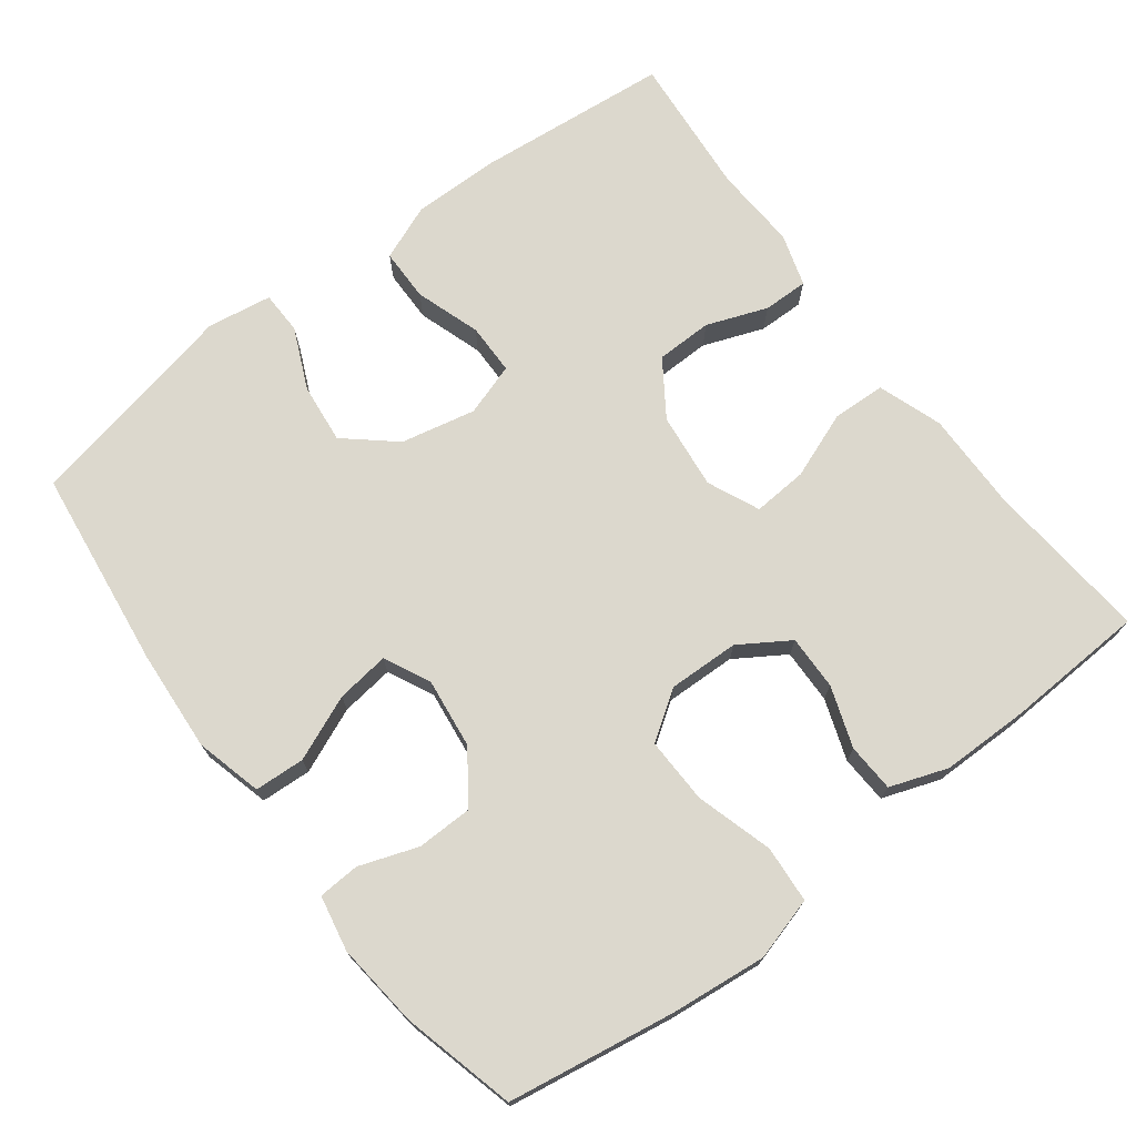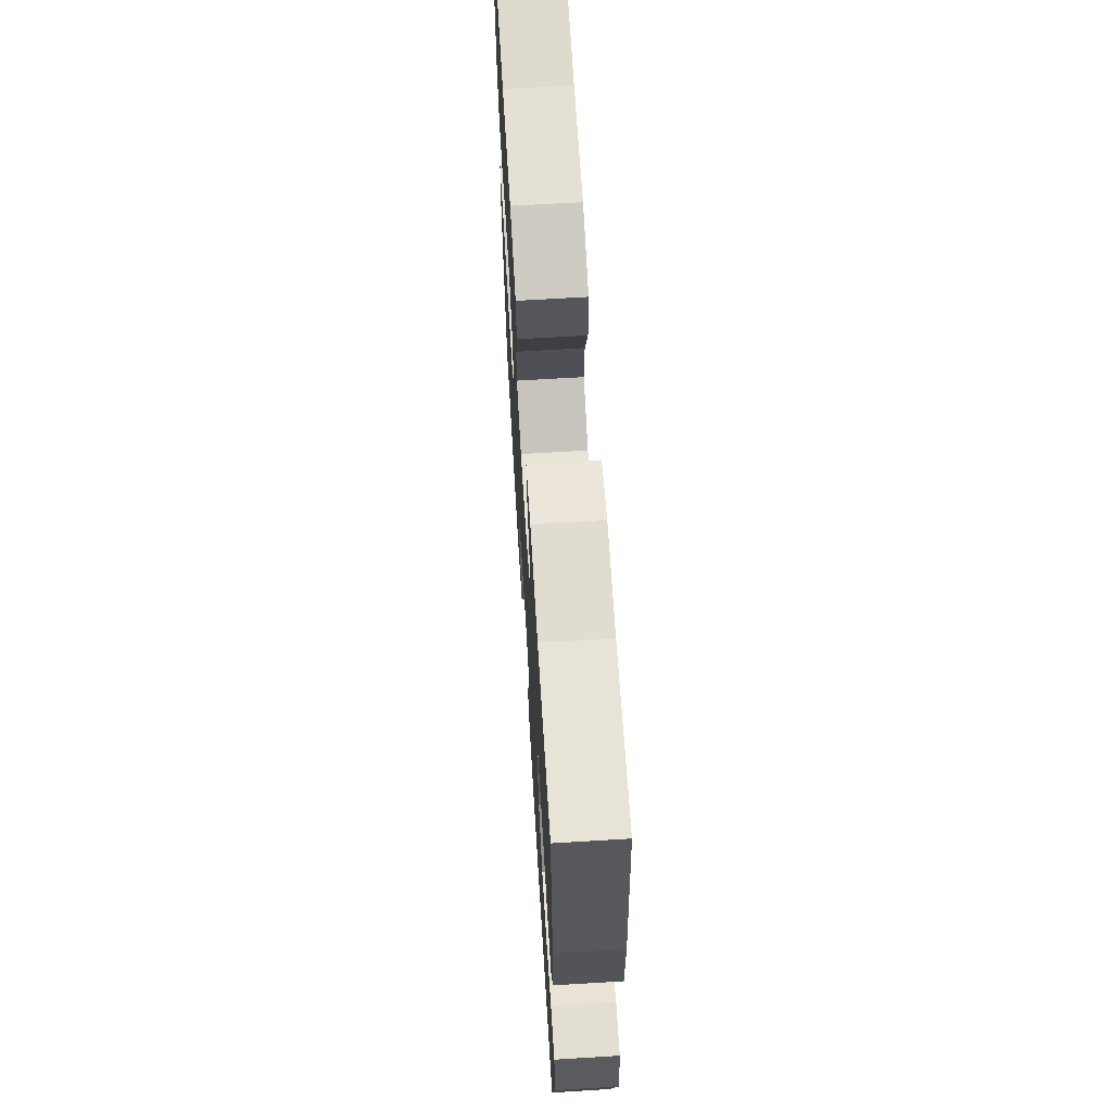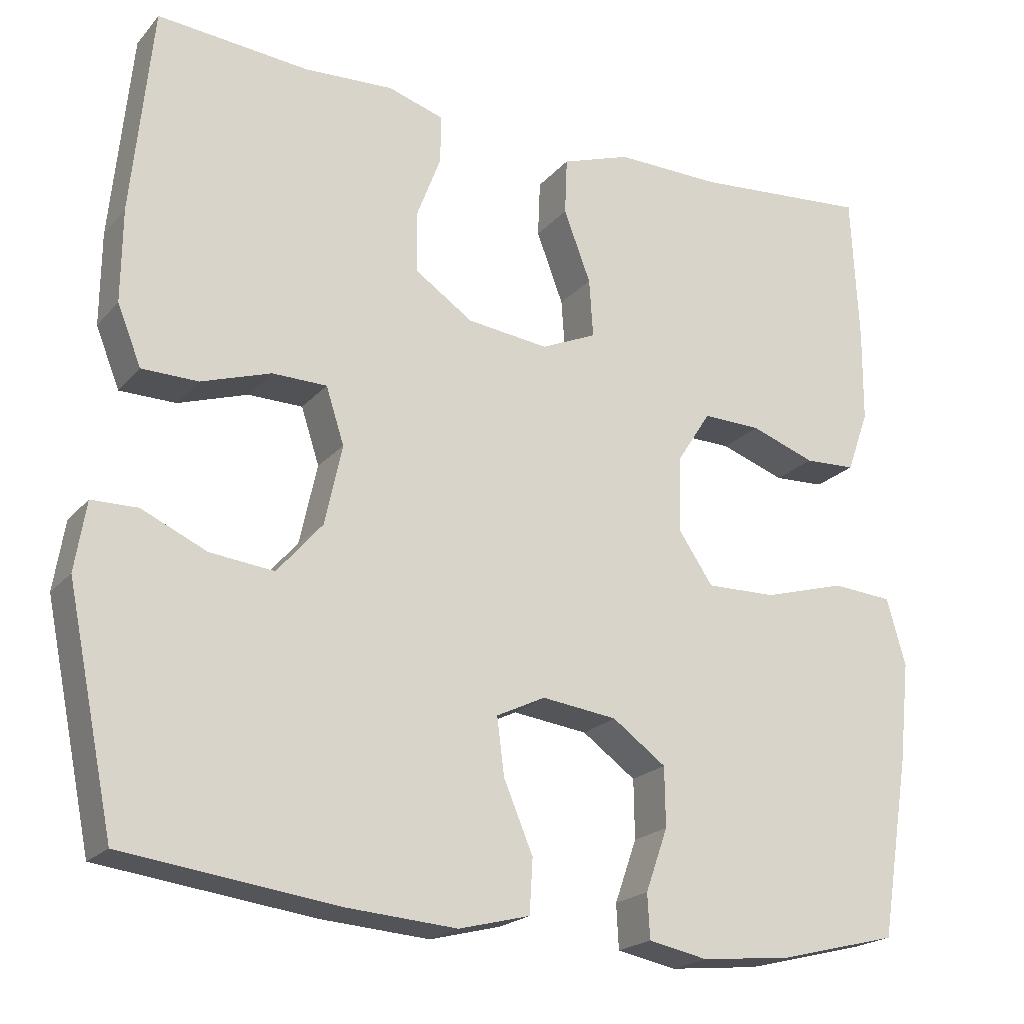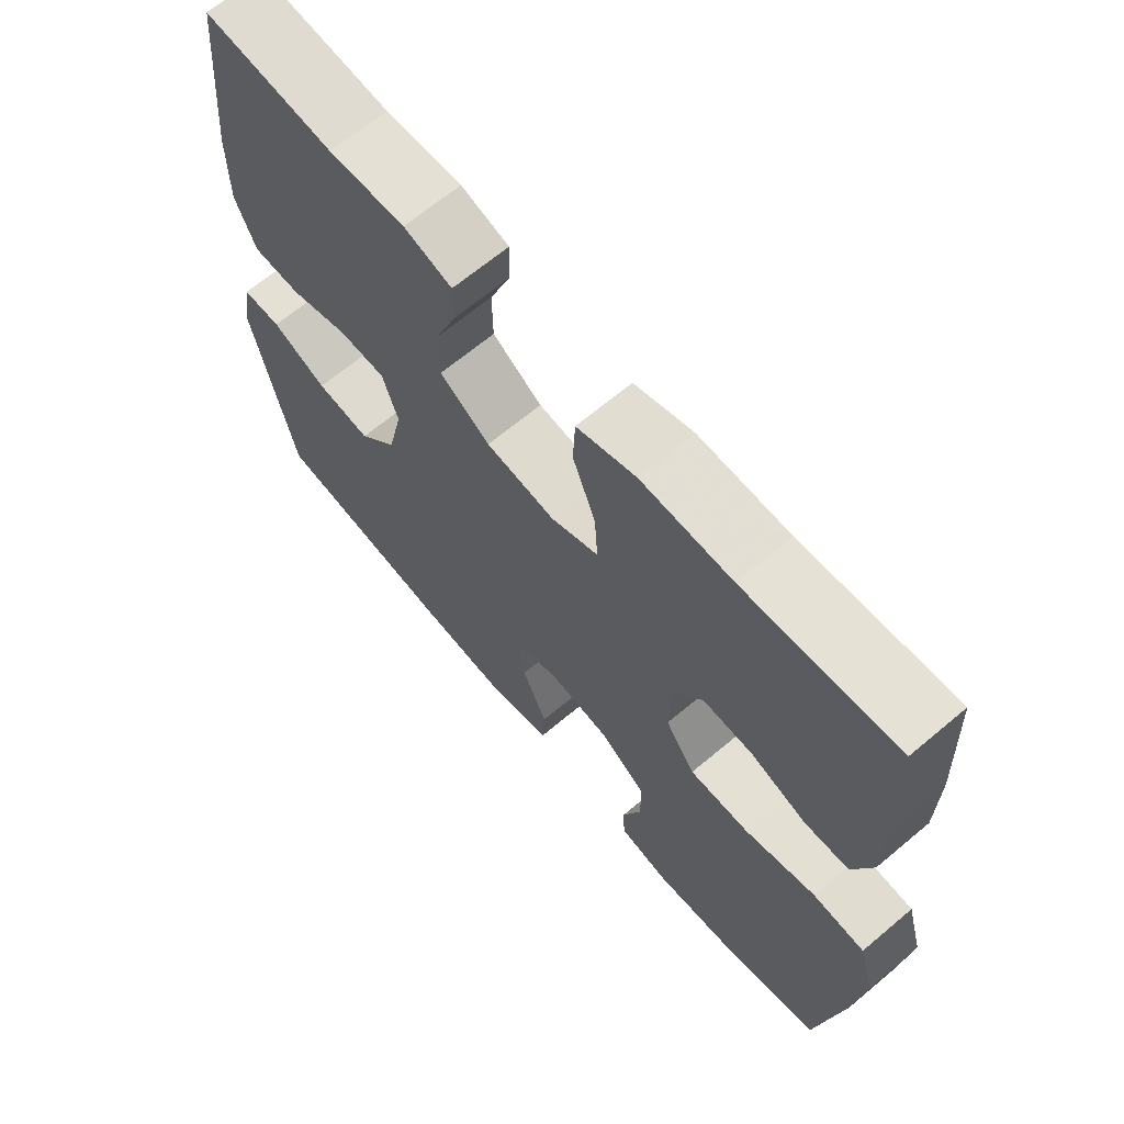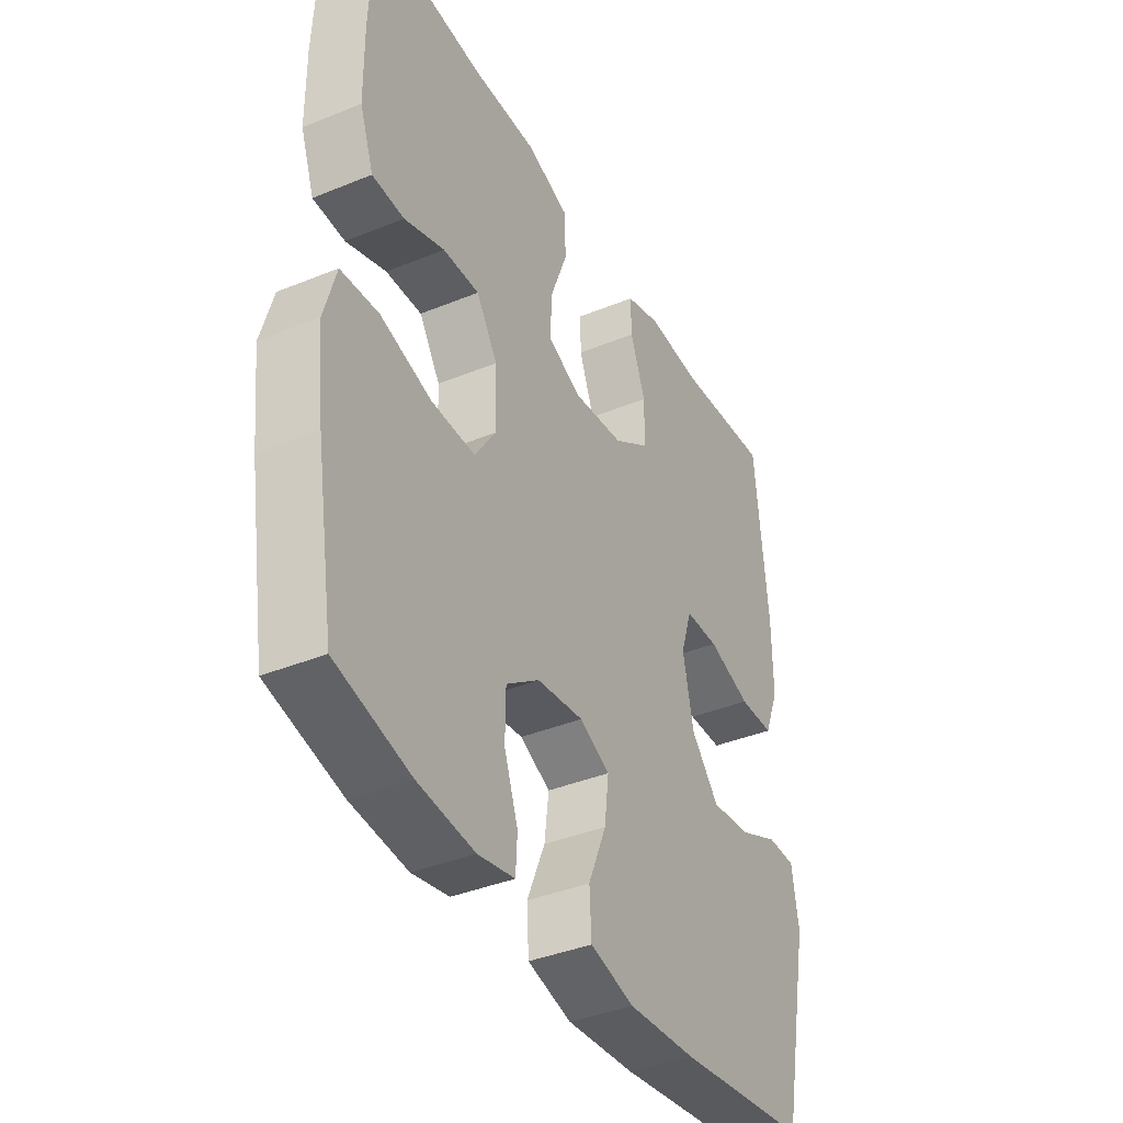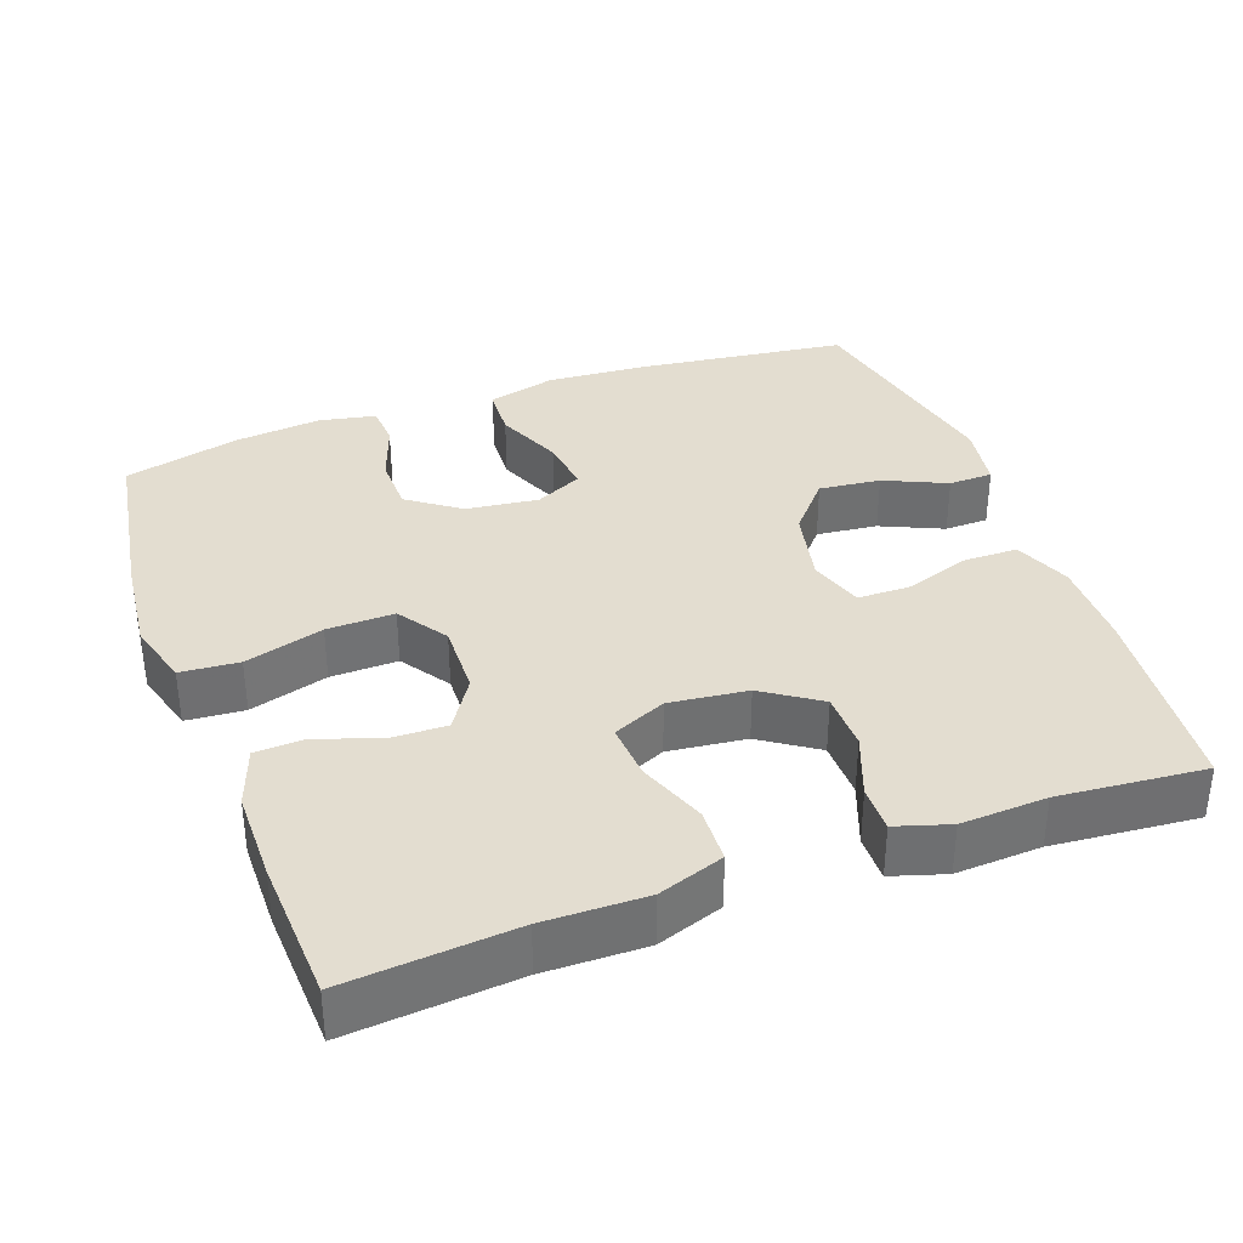
<metadata>
{"format":"obj","ext":"obj","renderer":"f3d","projection":"perspective","resolution":1024,"background":"white","views":[{"elev":72.6,"azim":-127.3,"up":"+Y"},{"elev":66.5,"azim":86.5,"up":"+Z"},{"elev":-20.8,"azim":151.3,"up":"+Z"},{"elev":66.7,"azim":-130.1,"up":"+Z"},{"elev":-38.8,"azim":-62.8,"up":"+Z"},{"elev":35.6,"azim":-20.1,"up":"+Y"}]}
</metadata>
<code>
v 0.5 0.07 0.5
v 0.526 0.07 0.237
v 0.527 0.07 0.12
v 0.497 0.07 0.045
v 0.426 0.07 0.044
v 0.338 0.07 0.073
v 0.269 0.07 0.072
v 0.246 0.07 0.001
v 0.268 0.07 -0.1
v 0.325 0.07 -0.166
v 0.406 0.07 -0.157
v 0.488 0.07 -0.12
v 0.546 0.07 -0.121
v 0.56 0.07 -0.208
v 0.5 0.07 -0.5
v 0.229 0.07 -0.535
v 0.091 0.07 -0.545
v 0.001 0.07 -0.522
v -0.003 0.07 -0.454
v 0.034 0.07 -0.366
v 0.043 0.07 -0.294
v -0.019 0.07 -0.264
v -0.114 0.07 -0.276
v -0.182 0.07 -0.325
v -0.183 0.07 -0.4
v -0.155 0.07 -0.479
v -0.158 0.07 -0.535
v -0.233 0.07 -0.55
v -0.348 0.07 -0.538
v -0.5 0.07 -0.5
v -0.537 0.07 -0.274
v -0.551 0.07 -0.145
v -0.527 0.07 -0.06
v -0.45 0.07 -0.054
v -0.346 0.07 -0.084
v -0.257 0.07 -0.086
v -0.213 0.07 -0.021
v -0.216 0.07 0.075
v -0.259 0.07 0.142
v -0.333 0.07 0.14
v -0.415 0.07 0.111
v -0.48 0.07 0.114
v -0.508 0.07 0.192
v -0.509 0.07 0.311
v -0.5 0.07 0.5
v -0.277 0.07 0.481
v -0.143 0.07 0.483
v -0.056 0.07 0.453
v -0.053 0.07 0.381
v -0.087 0.07 0.291
v -0.092 0.07 0.217
v -0.022 0.07 0.186
v 0.081 0.07 0.198
v 0.155 0.07 0.248
v 0.156 0.07 0.324
v 0.125 0.07 0.406
v 0.124 0.07 0.467
v 0.195 0.07 0.489
v 0.308 0.07 0.483
v 0.5 0 0.5
v 0.526 0 0.237
v 0.527 0 0.12
v 0.497 0 0.045
v 0.426 0 0.044
v 0.338 0 0.073
v 0.269 0 0.072
v 0.246 0 0.001
v 0.268 0 -0.1
v 0.325 0 -0.166
v 0.406 0 -0.157
v 0.488 0 -0.12
v 0.546 0 -0.121
v 0.56 0 -0.208
v 0.5 0 -0.5
v 0.229 0 -0.535
v 0.091 0 -0.545
v 0.001 0 -0.522
v -0.003 0 -0.454
v 0.034 0 -0.366
v 0.043 0 -0.294
v -0.019 0 -0.264
v -0.114 0 -0.276
v -0.182 0 -0.325
v -0.183 0 -0.4
v -0.155 0 -0.479
v -0.158 0 -0.535
v -0.233 0 -0.55
v -0.348 0 -0.538
v -0.5 0 -0.5
v -0.537 0 -0.274
v -0.551 0 -0.145
v -0.527 0 -0.06
v -0.45 0 -0.054
v -0.346 0 -0.084
v -0.257 0 -0.086
v -0.213 0 -0.021
v -0.216 0 0.075
v -0.259 0 0.142
v -0.333 0 0.14
v -0.415 0 0.111
v -0.48 0 0.114
v -0.508 0 0.192
v -0.509 0 0.311
v -0.5 0 0.5
v -0.277 0 0.481
v -0.143 0 0.483
v -0.056 0 0.453
v -0.053 0 0.381
v -0.087 0 0.291
v -0.092 0 0.217
v -0.022 0 0.186
v 0.081 0 0.198
v 0.155 0 0.248
v 0.156 0 0.324
v 0.125 0 0.406
v 0.124 0 0.467
v 0.195 0 0.489
v 0.308 0 0.483
f 57 58 59
f 56 57 59
f 55 56 59
f 4 5 6
f 3 4 6
f 2 3 6
f 1 2 6
f 59 1 6
f 55 59 6
f 54 55 6
f 53 54 6 7
f 52 53 7 8
f 51 52 8 9
f 48 49 50
f 47 48 50
f 46 47 50
f 45 46 50
f 44 45 50
f 43 44 50
f 42 43 50
f 41 42 50
f 40 41 50
f 39 40 50 51
f 51 9 10
f 39 51 10
f 38 39 10
f 33 34 35
f 32 33 35
f 31 32 35
f 30 31 35
f 29 30 35
f 28 29 35
f 27 28 35
f 26 27 35
f 25 26 35
f 24 25 35 36
f 23 24 36 37
f 18 19 20
f 17 18 20
f 16 17 20
f 15 16 20
f 14 15 20
f 13 14 20
f 12 13 20
f 11 12 20
f 10 11 20 21
f 37 38 10
f 23 37 10
f 22 23 10
f 10 21 22
f 118 117 116
f 118 116 115
f 118 115 114
f 65 64 63
f 65 63 62
f 65 62 61
f 65 61 60
f 65 60 118
f 65 118 114
f 65 114 113
f 66 65 113 112
f 67 66 112 111
f 68 67 111 110
f 109 108 107
f 109 107 106
f 109 106 105
f 109 105 104
f 109 104 103
f 109 103 102
f 109 102 101
f 109 101 100
f 109 100 99
f 110 109 99 98
f 69 68 110
f 69 110 98
f 69 98 97
f 94 93 92
f 94 92 91
f 94 91 90
f 94 90 89
f 94 89 88
f 94 88 87
f 94 87 86
f 94 86 85
f 94 85 84
f 95 94 84 83
f 96 95 83 82
f 79 78 77
f 79 77 76
f 79 76 75
f 79 75 74
f 79 74 73
f 79 73 72
f 79 72 71
f 79 71 70
f 80 79 70 69
f 69 97 96
f 69 96 82
f 69 82 81
f 81 80 69
f 1 60 61 2
f 2 61 62 3
f 3 62 63 4
f 4 63 64 5
f 5 64 65 6
f 6 65 66 7
f 7 66 67 8
f 8 67 68 9
f 9 68 69 10
f 10 69 70 11
f 11 70 71 12
f 12 71 72 13
f 13 72 73 14
f 14 73 74 15
f 15 74 75 16
f 16 75 76 17
f 17 76 77 18
f 18 77 78 19
f 19 78 79 20
f 20 79 80 21
f 21 80 81 22
f 22 81 82 23
f 23 82 83 24
f 24 83 84 25
f 25 84 85 26
f 26 85 86 27
f 27 86 87 28
f 28 87 88 29
f 29 88 89 30
f 30 89 90 31
f 31 90 91 32
f 32 91 92 33
f 33 92 93 34
f 34 93 94 35
f 35 94 95 36
f 36 95 96 37
f 37 96 97 38
f 38 97 98 39
f 39 98 99 40
f 40 99 100 41
f 41 100 101 42
f 42 101 102 43
f 43 102 103 44
f 44 103 104 45
f 45 104 105 46
f 46 105 106 47
f 47 106 107 48
f 48 107 108 49
f 49 108 109 50
f 50 109 110 51
f 51 110 111 52
f 52 111 112 53
f 53 112 113 54
f 54 113 114 55
f 55 114 115 56
f 56 115 116 57
f 57 116 117 58
f 58 117 118 59
f 59 118 60 1

</code>
